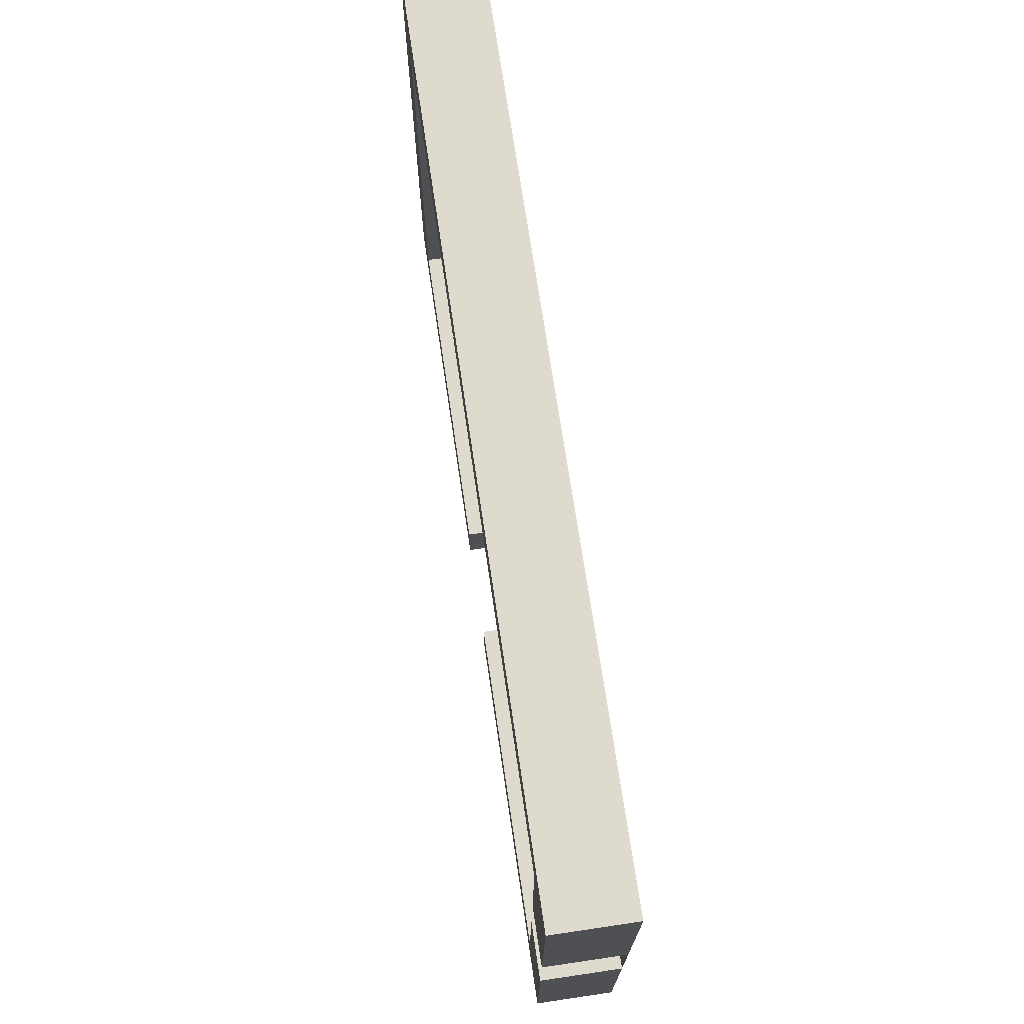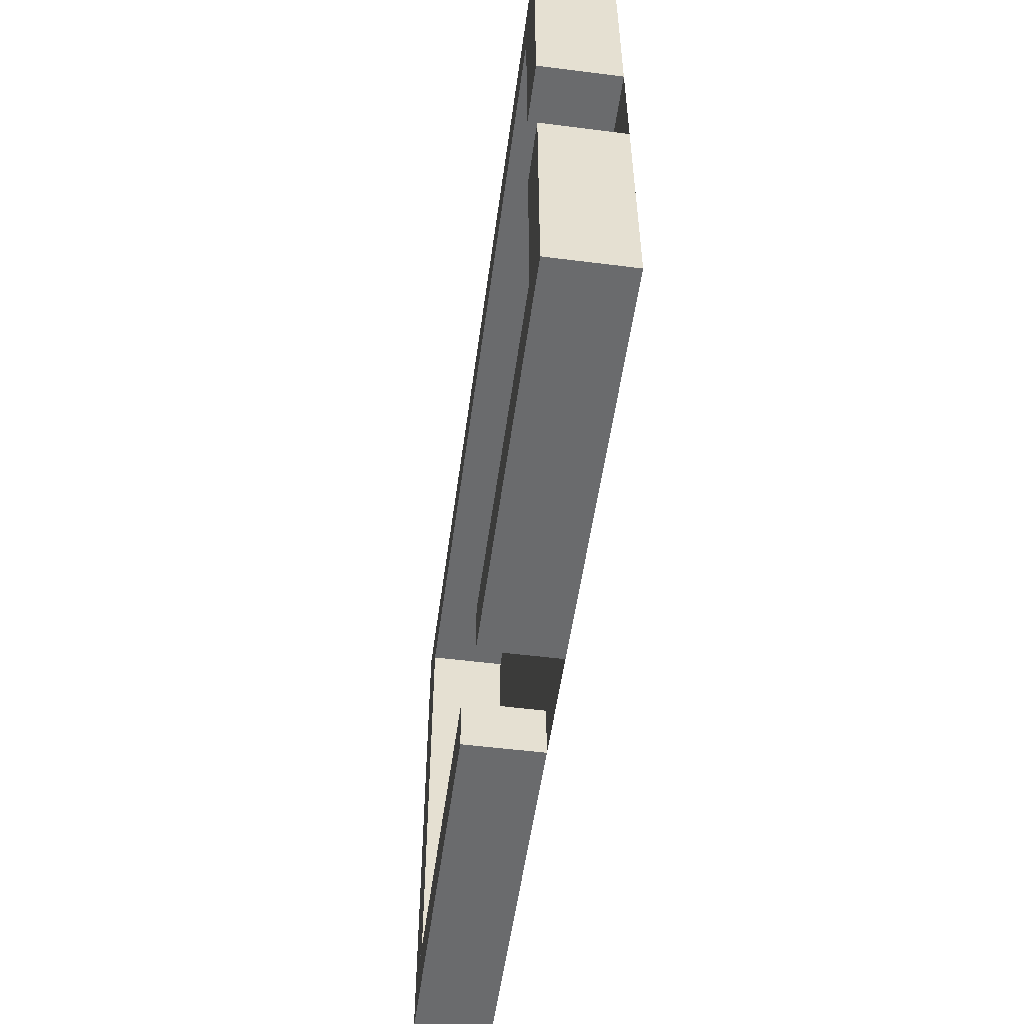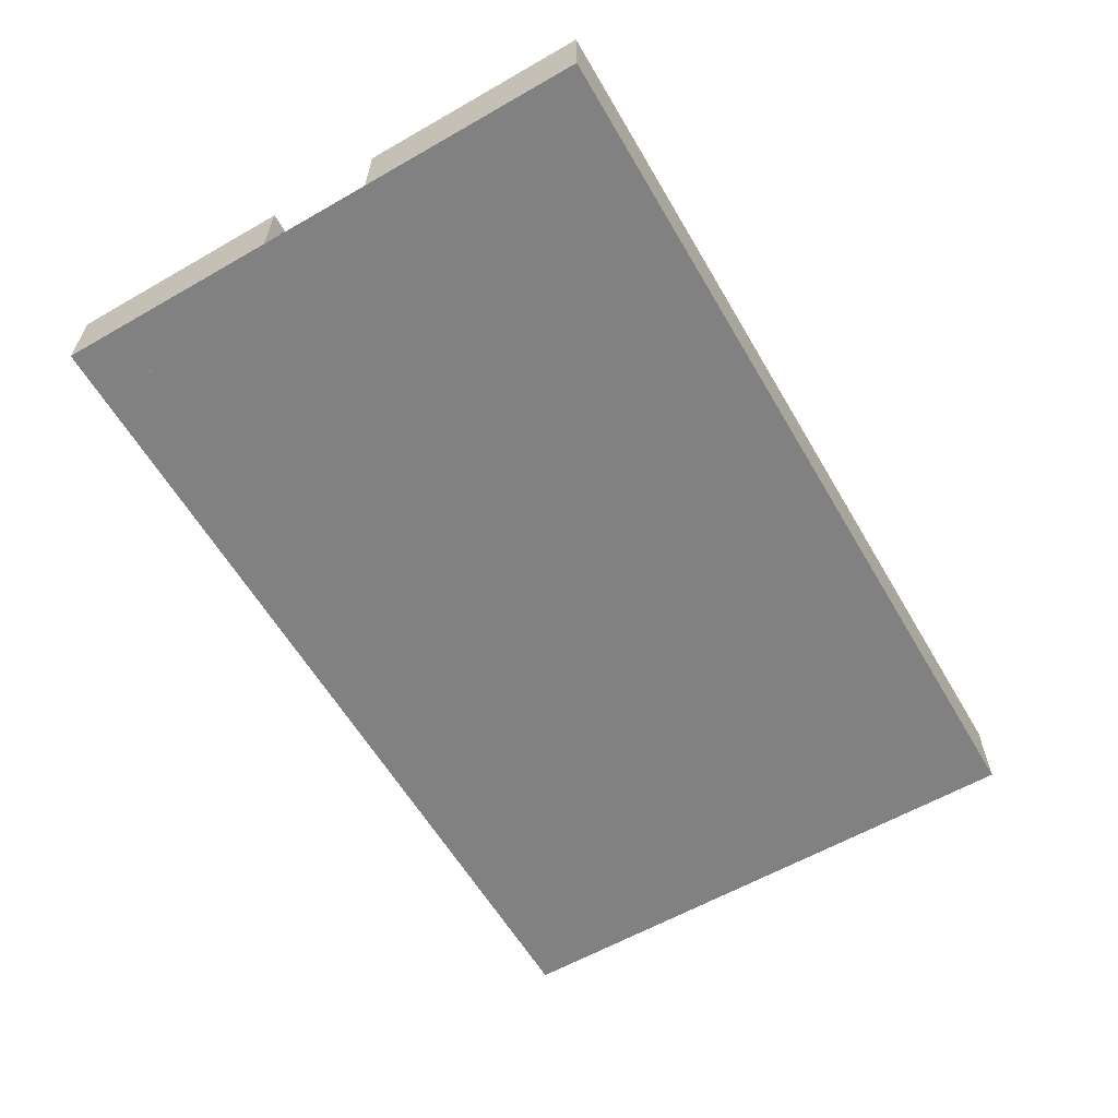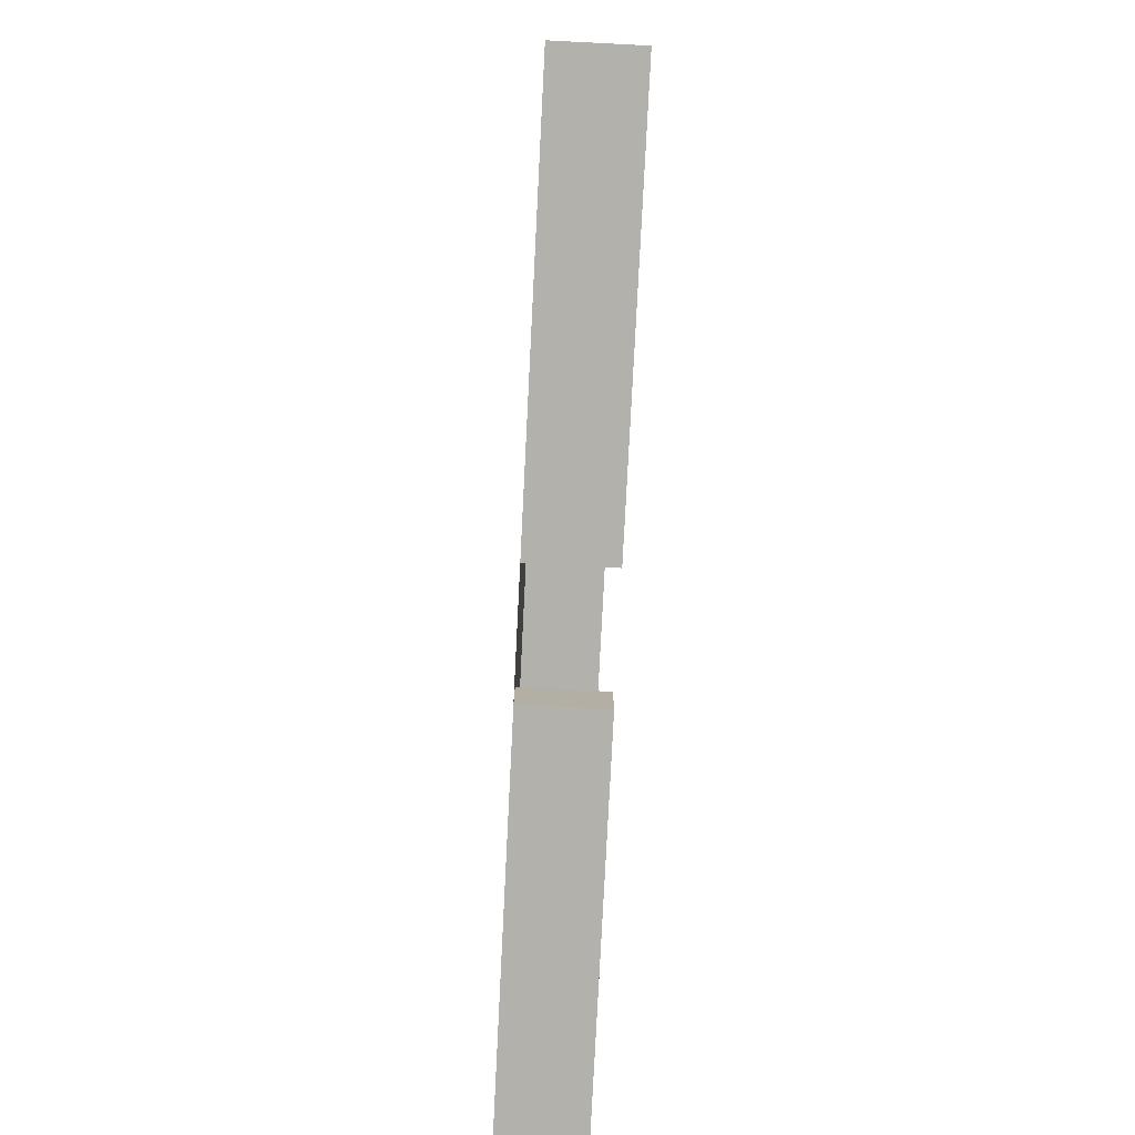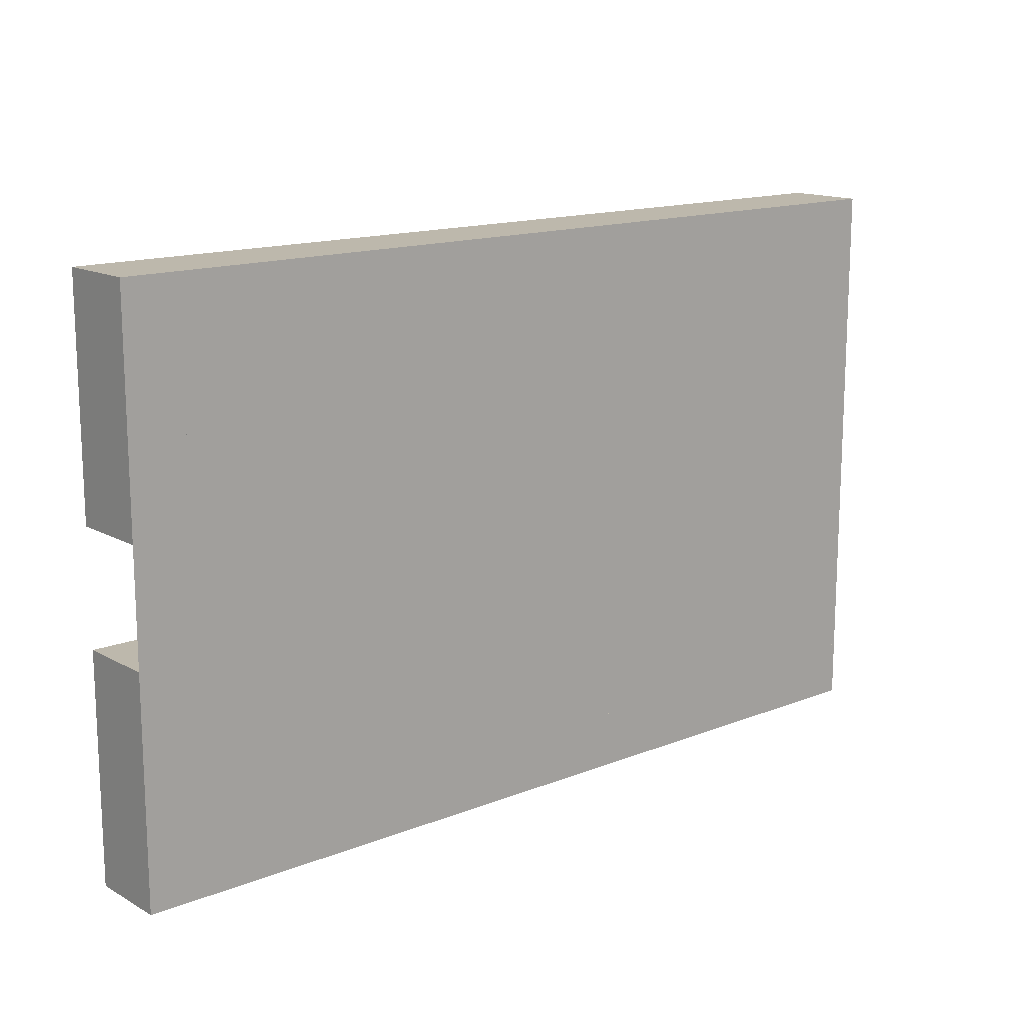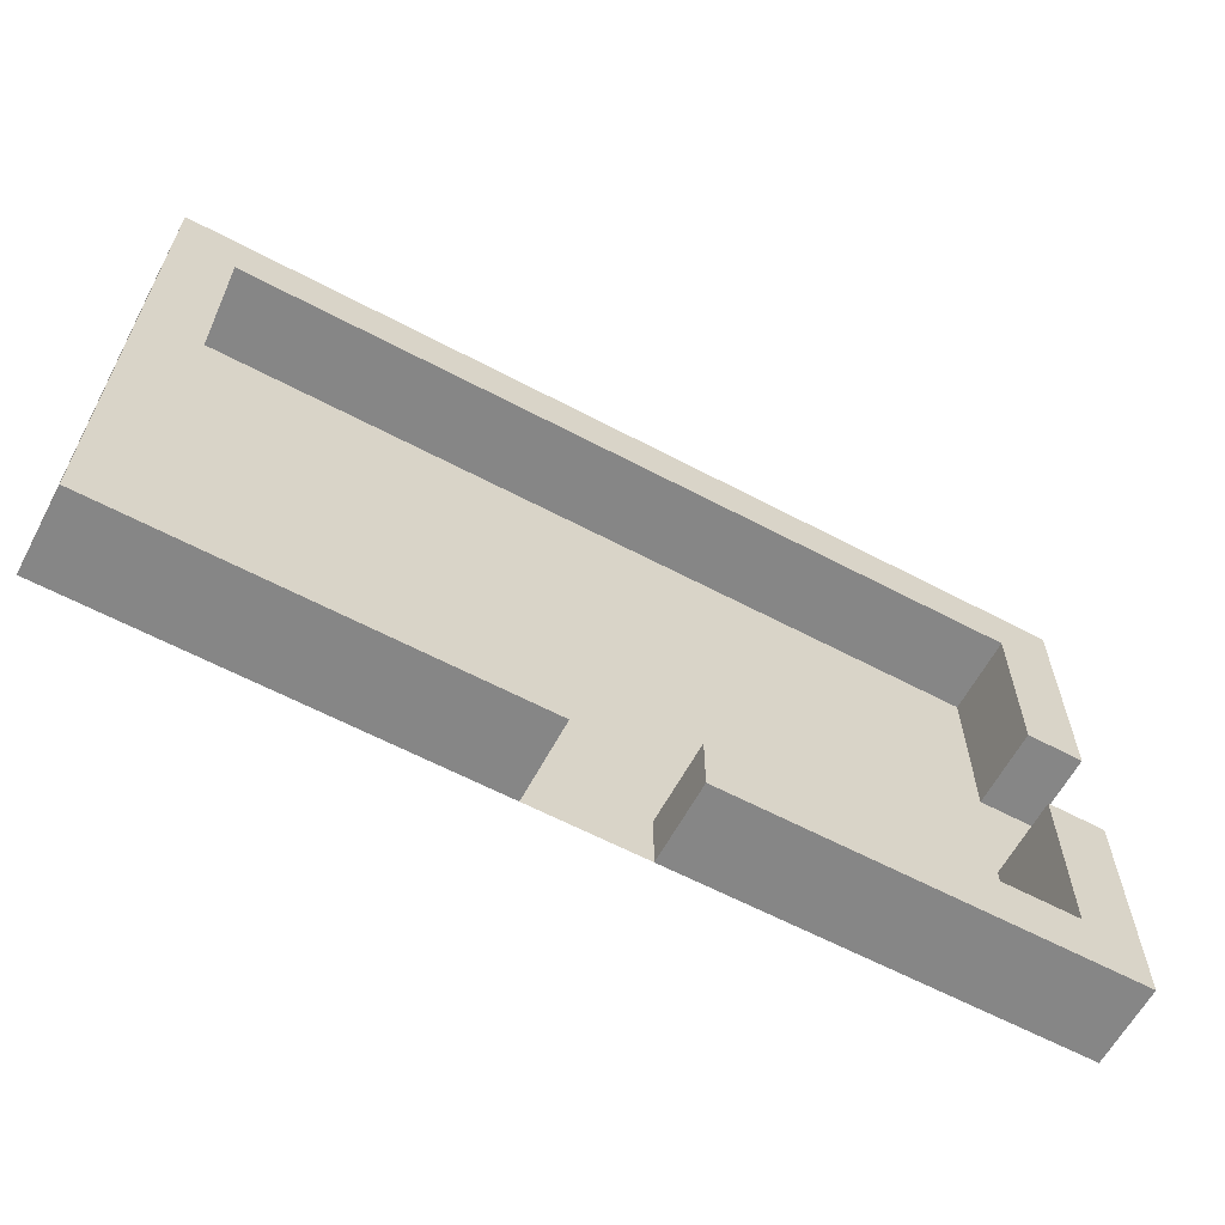
<metadata>
{"format":"obj","ext":"obj","renderer":"f3d","projection":"perspective","resolution":1024,"background":"white","views":[{"elev":71.3,"azim":-98.4,"up":"+Z"},{"elev":-53.2,"azim":-97.7,"up":"+Z"},{"elev":-60.5,"azim":-59.7,"up":"+Y"},{"elev":-79.0,"azim":87.1,"up":"+Z"},{"elev":14.8,"azim":-40.4,"up":"+Z"},{"elev":-62.2,"azim":151.8,"up":"+Z"}]}
</metadata>
<code>
v  200 7 -225
v  203.6 7 -229
v  276.4 7 -229
v  280 7 -225
v  200 0 -225
v  200 5.95 -225
v  280 5.95 -225
v  280 0 -225
v  275 0 -230
v  275 5.95 -230
v  205 5.95 -230
v  205 0 -230
v  203.6 7 -271
v  200 7 -275
v  233.9 7 -275
v  233.9 7 -271
v  276.4 7 -271
v  246.1 7 -271
v  246.1 7 -275
v  280 7 -275
v  280 5.95 -275
v  245 5.95 -275
v  245 0 -275
v  280 0 -275
v  245 5.95 -270
v  245 0 -270
v  275 5.95 -270
v  275 0 -270
v  205 5.95 -270
v  235 5.95 -270
v  235 0 -270
v  205 0 -270
v  235 5.95 -275
v  235 0 -275
v  200 5.95 -275
v  200 0 -275
v  200 5.95 -255
v  200 0 -255
v  200 0 -245
v  200 5.95 -245
v  200 7 -256
v  203.6 7 -256
v  200 7 -244
v  203.6 7 -244
v  205 0 -255
v  205 5.95 -255
v  205 5.95 -245
v  205 0 -245
g room3x5
f 3 2 1
f 1 4 3
f 7 6 5
f 5 8 7
f 11 10 9
f 9 12 11
f 15 14 13
f 13 16 15
f 19 18 17
f 17 20 19
f 23 22 21
f 21 24 23
f 26 25 22
f 22 23 26
f 28 27 25
f 25 26 28
f 9 10 27
f 27 28 9
f 31 30 29
f 29 32 31
f 34 33 30
f 30 31 34
f 33 35 14
f 14 15 33
f 3 4 20
f 20 17 3
f 36 5 8
f 36 8 24
f 36 24 24
f 36 36 24
f 24 21 7
f 7 8 24
f 7 4 1
f 1 6 7
f 11 2 3
f 3 10 11
f 22 19 20
f 20 21 22
f 25 18 19
f 19 22 25
f 27 17 18
f 18 25 27
f 10 3 17
f 17 27 10
f 30 16 13
f 13 29 30
f 33 15 16
f 16 30 33
f 33 34 36
f 36 35 33
f 21 20 4
f 4 7 21
f 37 35 36
f 36 38 37
f 39 5 6
f 6 40 39
f 13 14 41
f 41 42 13
f 43 1 2
f 2 44 43
f 45 32 29
f 29 46 45
f 47 11 12
f 12 48 47
f 40 6 1
f 1 43 40
f 41 14 35
f 35 37 41
f 29 13 42
f 42 46 29
f 44 2 11
f 11 47 44
f 46 42 41
f 41 37 46
f 40 43 44
f 44 47 40
f 45 46 37
f 37 38 45
f 39 40 47
f 47 48 39
v  245 7 -270
v  280 7 -270
v  280 7 -275
v  245 7 -275
v  245 0 -275
v  245 0 -270
v  280 0 -270
v  280 0 -275
g collision
f 49 50 51
f 51 52 49
f 53 54 49
f 49 52 53
f 54 55 50
f 50 49 54
f 55 56 51
f 51 50 55
f 56 53 52
f 52 51 56
v  275 7 -225
v  280 7 -225
v  280 7 -275
v  275 7 -275
v  275 -0 -275
v  275 -0 -225
v  280 -0 -225
v  280 -0 -275
g collision
f 57 58 59
f 59 60 57
f 61 62 57
f 57 60 61
f 62 63 58
f 58 57 62
f 63 64 59
f 59 58 63
f 64 61 60
f 60 59 64
v  200 7 -255
v  205 7 -255
v  205 7 -275
v  200 7 -275
v  200 -0 -275
v  200 -0 -255
v  205 -0 -255
v  205 -0 -275
g collision
f 65 66 67
f 67 68 65
f 69 70 65
f 65 68 69
f 70 71 66
f 66 65 70
f 71 72 67
f 67 66 71
f 72 69 68
f 68 67 72
v  200 7 -225
v  205 7 -225
v  205 7 -245
v  200 7 -245
v  200 -0 -245
v  200 -0 -225
v  205 -0 -225
v  205 -0 -245
g collision
f 73 74 75
f 75 76 73
f 77 78 73
f 73 76 77
f 78 79 74
f 74 73 78
f 79 80 75
f 75 74 79
f 80 77 76
f 76 75 80
v  200 7 -270
v  235 7 -270
v  235 7 -275
v  200 7 -275
v  200 0 -275
v  200 0 -270
v  235 0 -270
v  235 0 -275
g collision
f 81 82 83
f 83 84 81
f 85 86 81
f 81 84 85
f 86 87 82
f 82 81 86
f 87 88 83
f 83 82 87
f 88 85 84
f 84 83 88
v  200 7 -225
v  280 7 -225
v  280 7 -230
v  200 7 -230
v  200 -0 -230
v  200 -0 -225
v  280 -0 -225
v  280 -0 -230
g collision
f 89 90 91
f 91 92 89
f 93 94 89
f 89 92 93
f 94 95 90
f 90 89 94
f 95 96 91
f 91 90 95
f 96 93 92
f 92 91 96

</code>
